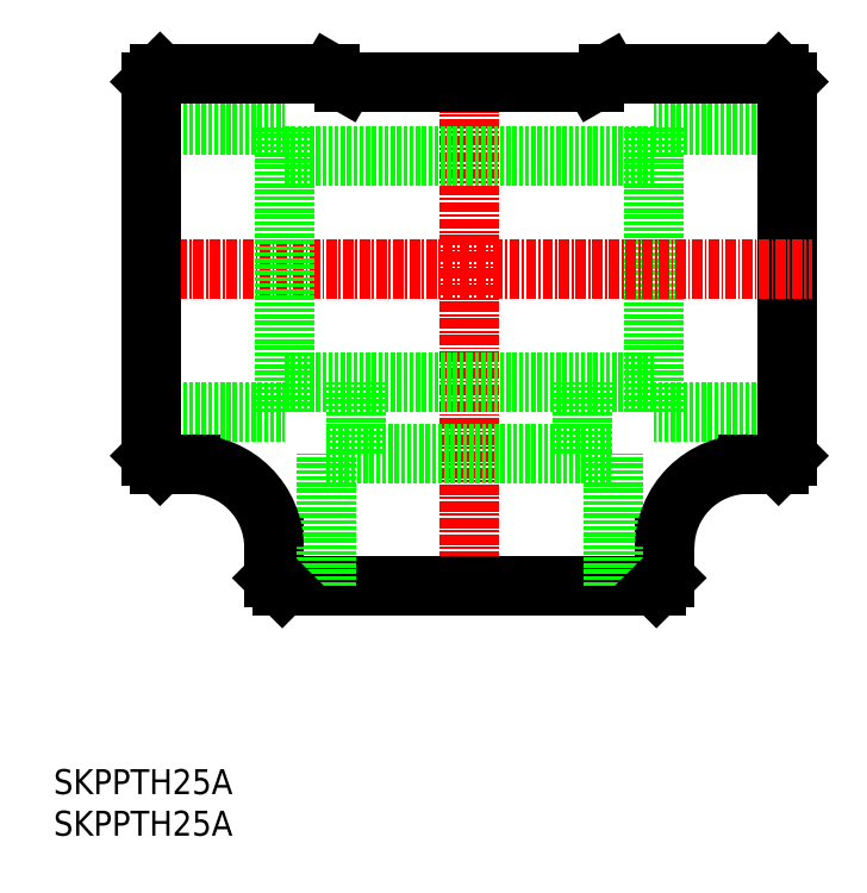
<metadata>
{"format":"dxf","ext":"dxf","renderer":"ezdxf+matplotlib","layout":"modelspace","background":"white","min_lineweight":24,"dpi":150}
</metadata>
<code>
0
SECTION
2
ENTITIES
0
INSERT
8
0
2
*U6
10
0
20
0
30
0
0
INSERT
8
0
2
*U7
10
0
20
0
30
0
0
LINE
8
CENTER
10
50
20
27
30
0
11
50
21
93.7
31
0
0
LINE
8
0
10
27.5
20
30
30
0
11
72.5
21
30
31
0
0
LINE
8
0
10
73.5
20
31
30
0
11
73.5
21
34.7
31
0
0
LINE
8
0
10
26.5
20
31
30
0
11
26.5
21
34.7
31
0
0
LINE
8
0
10
32.75
20
30
30
0
11
32.75
21
46
31
0
0
LINE
8
0
10
67.25
20
30
30
0
11
67.25
21
46
31
0
0
LINE
8
0
10
63.6
20
46
30
0
11
63.6
21
54.6
31
0
0
LINE
8
0
10
32.75
20
46
30
0
11
67.25
21
46
31
0
0
LINE
8
0
10
72.2
20
54.6
30
0
11
50
21
54.6
31
0
0
LINE
8
0
10
72.2
20
81.8
30
0
11
50
21
81.8
31
0
0
LINE
8
0
10
88.2
20
85.45
30
0
11
72.2
21
85.45
31
0
0
LINE
8
0
10
88.2
20
50.95
30
0
11
72.2
21
50.95
31
0
0
LINE
8
0
10
87.2
20
44.7
30
0
11
83.5
21
44.7
31
0
0
LINE
8
0
10
87.2
20
91.7
30
0
11
66.73
21
91.7
31
0
0
LINE
8
0
10
88.2
20
45.7
30
0
11
88.2
21
90.7
31
0
0
LINE
8
0
10
72.2
20
50.95
30
0
11
72.2
21
85.45
31
0
0
ARC
8
0
10
83.5
20
34.7
30
0
40
10
50
90
51
180
0
LINE
8
0
10
88.2
20
90.7
30
0
11
87.2
21
91.7
31
0
0
LINE
8
0
10
88.2
20
45.7
30
0
11
87.2
21
44.7
31
0
0
LINE
8
0
10
73.5
20
31
30
0
11
72.5
21
30
31
0
0
LINE
8
0
10
27.5
20
30
30
0
11
26.5
21
31
31
0
0
LINE
8
0
10
65
20
90.7
30
0
11
50
21
90.7
31
0
0
LINE
8
0
10
65
20
90.7
30
0
11
66.73
21
91.7
31
0
0
LINE
8
0
10
36.4
20
46
30
0
11
36.4
21
54.6
31
0
0
LINE
8
CENTER
10
8.8
20
68.2
30
0
11
91.2
21
68.2
31
0
0
LINE
8
0
10
27.8
20
54.6
30
0
11
50
21
54.6
31
0
0
LINE
8
0
10
27.8
20
81.8
30
0
11
50
21
81.8
31
0
0
LINE
8
0
10
11.8
20
85.45
30
0
11
27.8
21
85.45
31
0
0
LINE
8
0
10
11.8
20
50.95
30
0
11
27.8
21
50.95
31
0
0
LINE
8
0
10
12.8
20
44.7
30
0
11
16.5
21
44.7
31
0
0
LINE
8
0
10
11.8
20
45.7
30
0
11
12.8
21
44.7
31
0
0
LINE
8
0
10
12.8
20
91.7
30
0
11
33.27
21
91.7
31
0
0
LINE
8
0
10
35
20
90.7
30
0
11
50
21
90.7
31
0
0
LINE
8
0
10
11.8
20
45.7
30
0
11
11.8
21
90.7
31
0
0
LINE
8
0
10
27.8
20
50.95
30
0
11
27.8
21
85.45
31
0
0
LINE
8
0
10
11.8
20
90.7
30
0
11
12.8
21
91.7
31
0
0
LINE
8
0
10
35
20
90.7
30
0
11
33.27
21
91.7
31
0
0
ARC
8
0
10
16.5
20
34.7
30
0
40
10
50
0
51
90
0
ENDSEC
0
EOF

</code>
